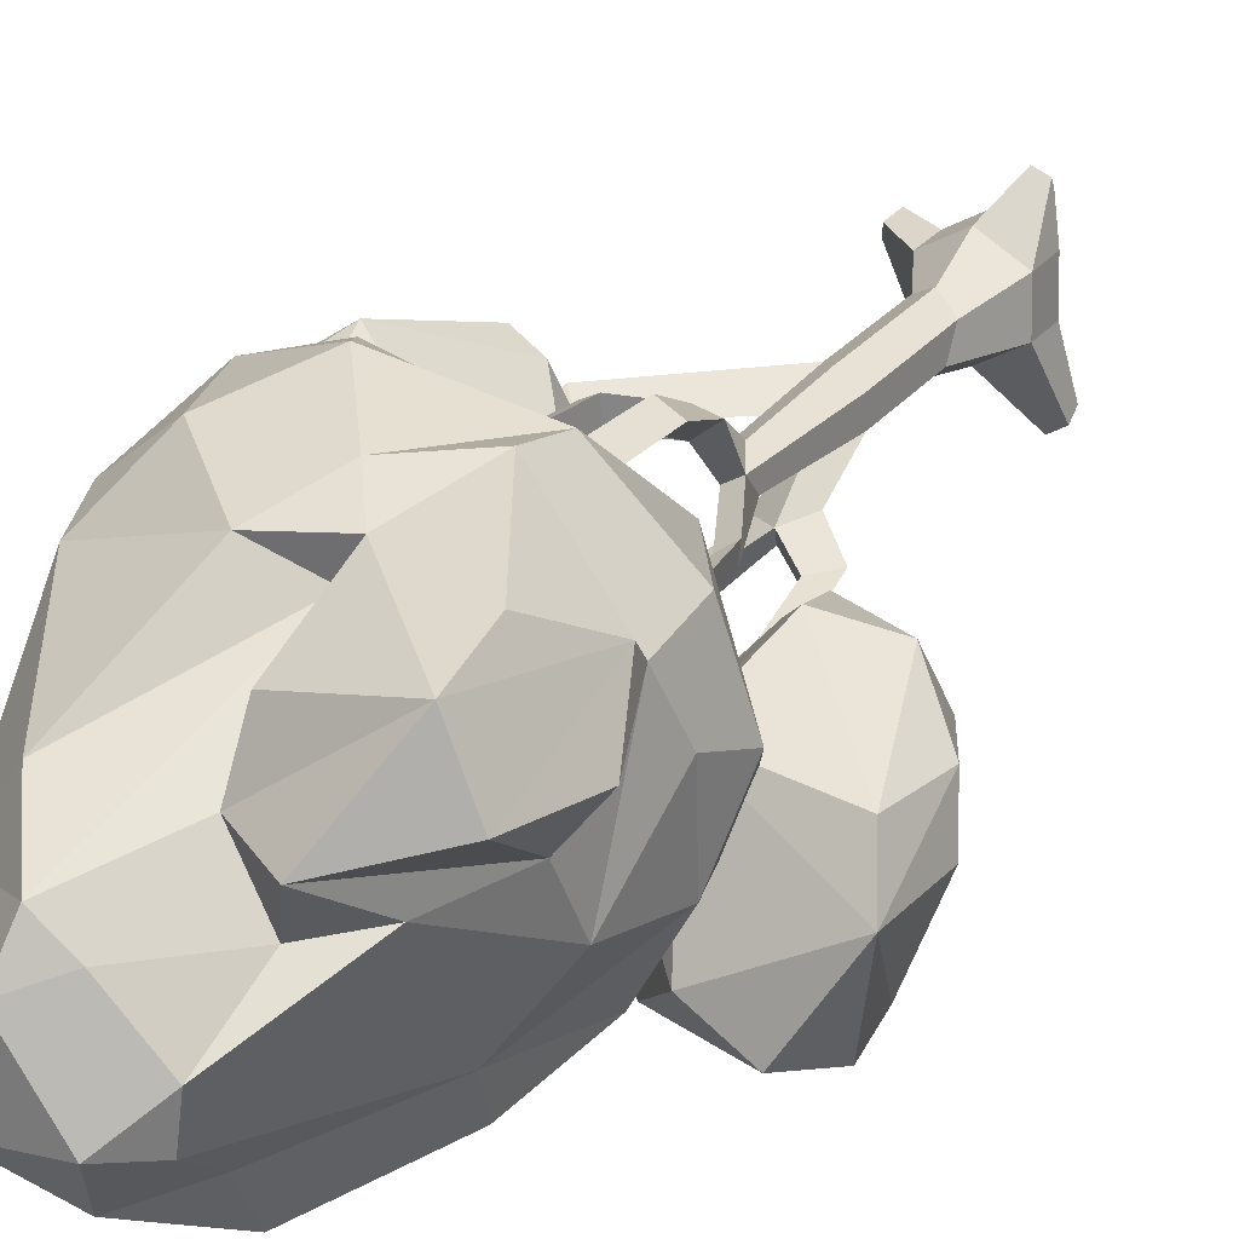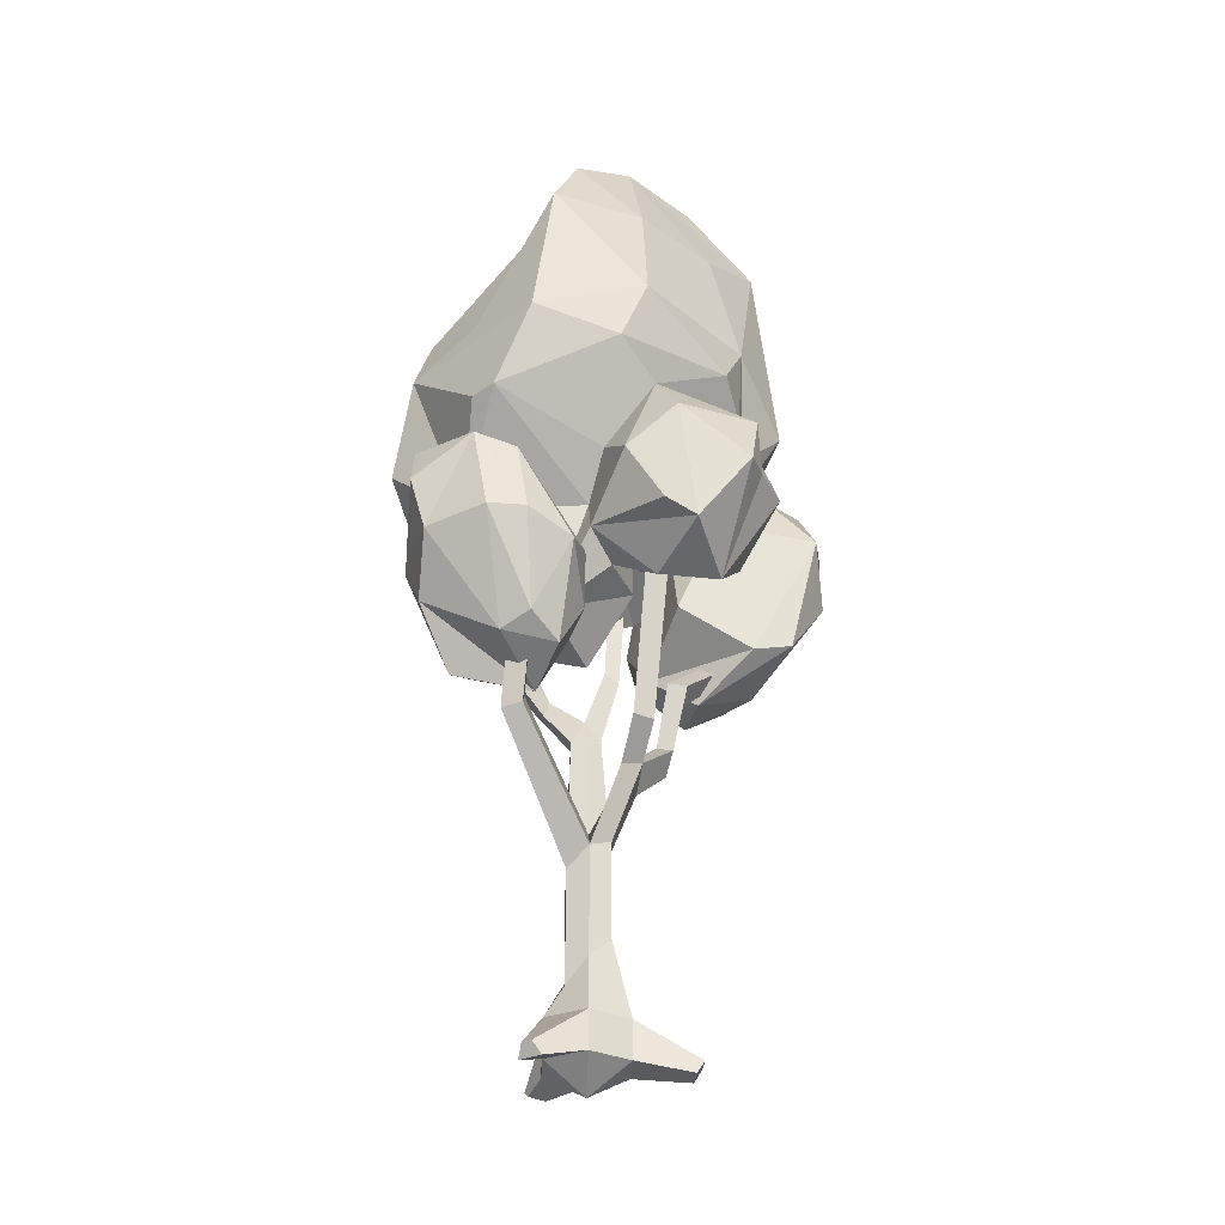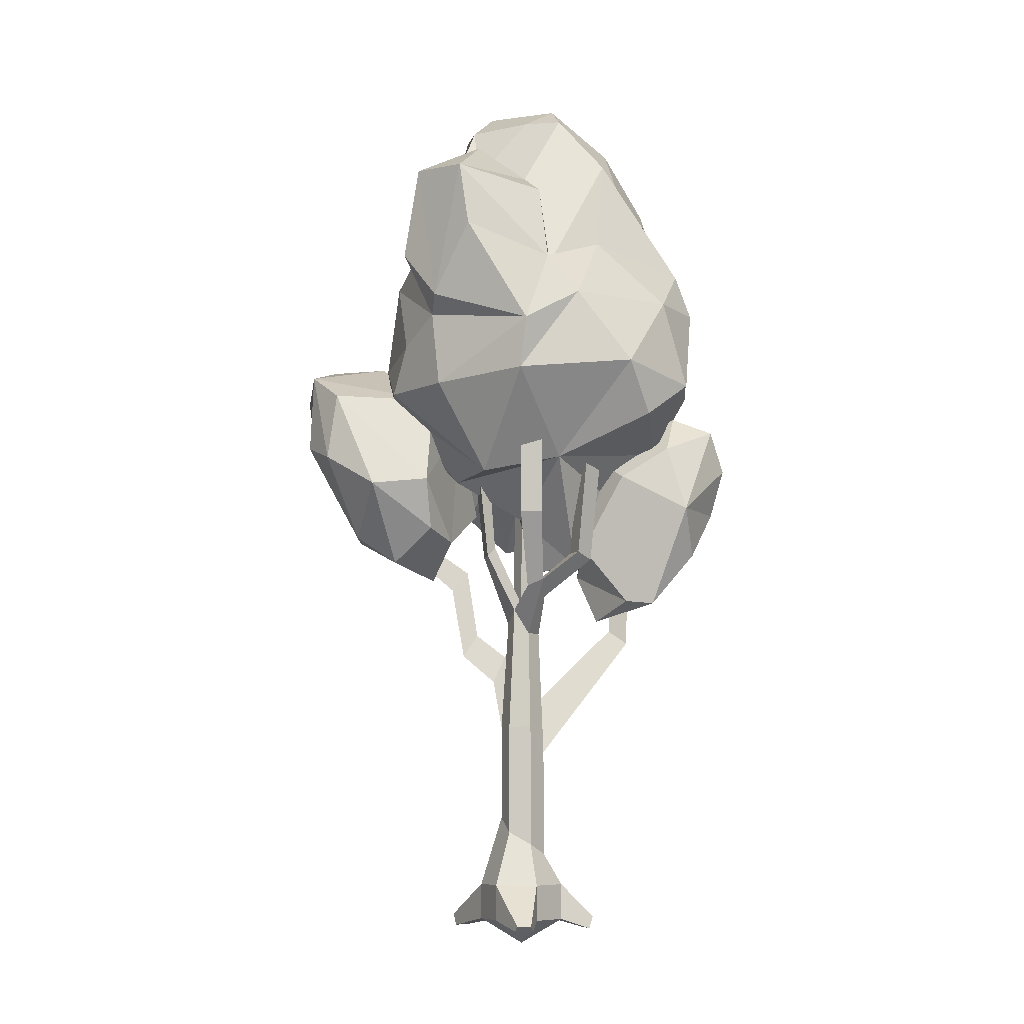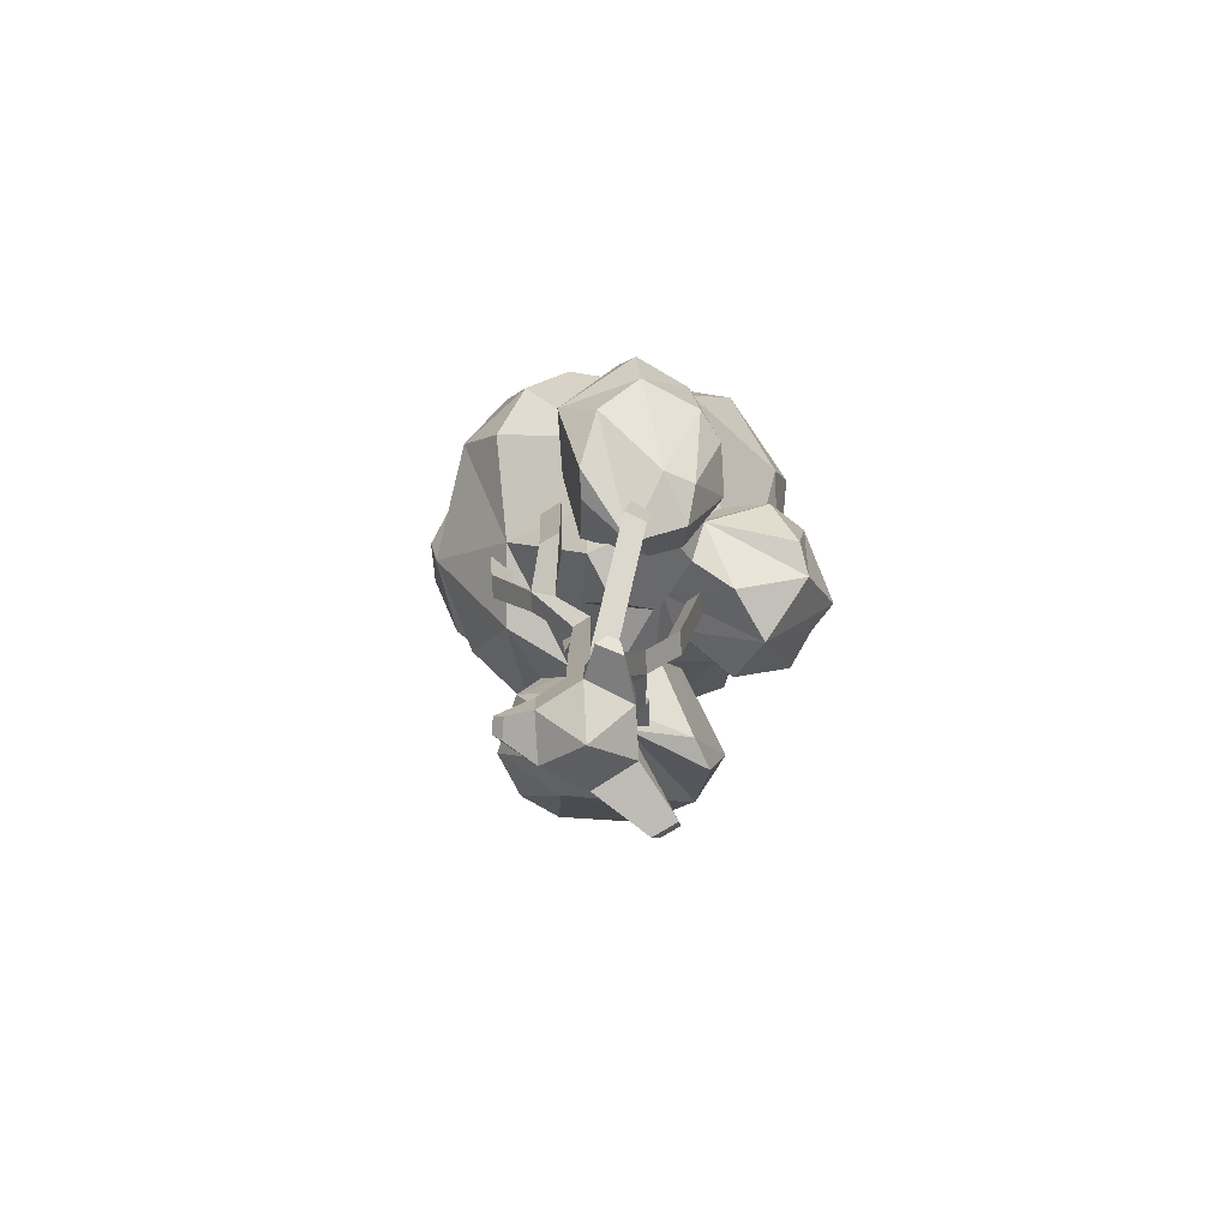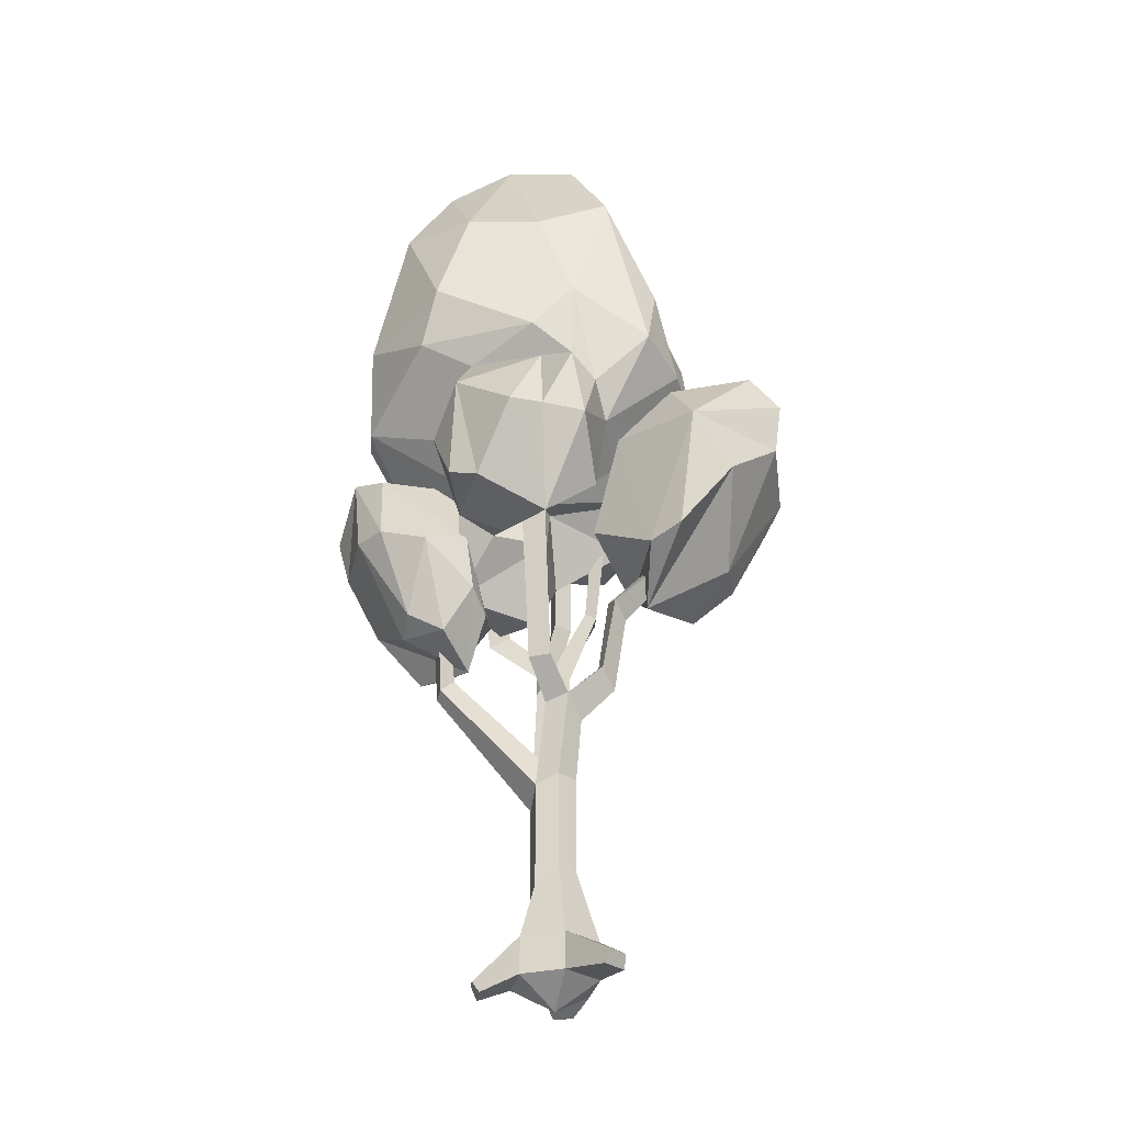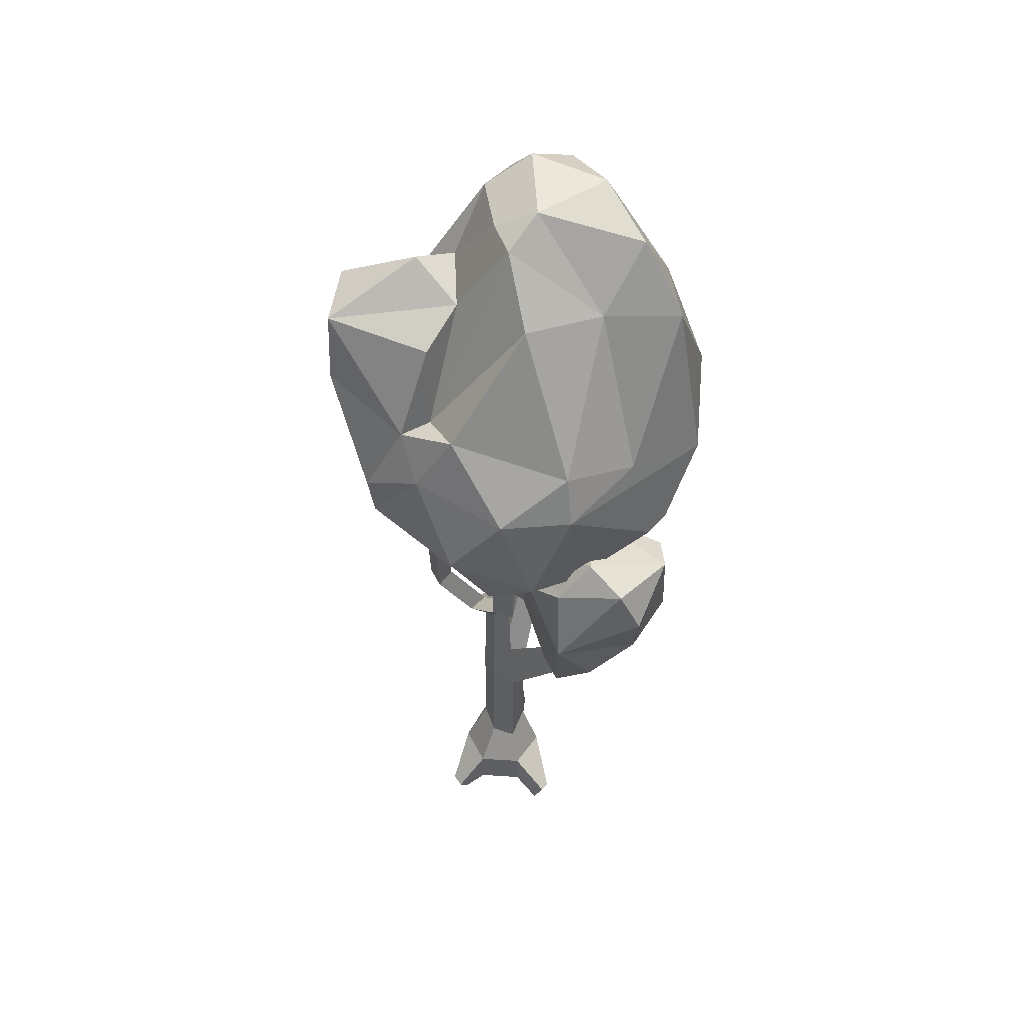
<metadata>
{"format":"obj","ext":"obj","renderer":"f3d","projection":"perspective","resolution":1024,"background":"white","views":[{"elev":27.6,"azim":-150.0,"up":"+Z"},{"elev":-32.1,"azim":119.5,"up":"+Y"},{"elev":-8.3,"azim":-19.7,"up":"+Y"},{"elev":-76.8,"azim":65.2,"up":"+Y"},{"elev":-32.3,"azim":169.7,"up":"+Y"},{"elev":48.8,"azim":36.2,"up":"+Y"}]}
</metadata>
<code>
v 139.2 299.1 2.538
v 186.4 388.7 -11.6
v 138.9 309.6 -26.49
v 156.9 336.8 70.06
v 189.8 381.9 45.41
v 168.5 387.6 -39.17
v 199.8 426.9 54.37
v 107 292.8 -33.91
v 78.28 273.3 5.392
v 137.8 380.8 98.23
v 114.7 287.8 65.94
v 129.5 372.8 -59.71
v 182.7 464.9 62.78
v 191.3 459.9 -0.21
v 82.27 335.8 -42.45
v 168.1 449.2 -28.24
v 91.17 290.5 53.49
v 125 442.8 81.97
v 66.57 320.5 -18.25
v 89.99 385 -47.85
v 51.96 343.1 37.43
v 95.27 460 -9.568
v 81.61 414.1 68.59
v 143.6 477.5 56.47
v 74.57 432.9 31.08
v 185.9 579.8 -49.97
v 156.5 724.3 -51.85
v 161.9 598.4 22.25
v 177.7 509.5 12.03
v 146 576.6 95.46
v 135.6 600 -133.2
v 145.6 549.3 -113
v 180.4 513.3 -10.75
v 116.5 482.7 -150.3
v 98.69 526.1 -119.9
v 115 787.5 -51.11
v 130.1 446.1 -107.6
v 58.58 812.7 -73.85
v 104.8 472.5 -73.46
v 122.7 440.6 52.91
v 134.4 618.3 86.45
v 118.7 392.8 -137.4
v 83.22 436.3 -46.34
v 74.4 438.6 -195.7
v 92.79 338 -15.13
v 98.59 402.6 -57.02
v 107.6 734.5 -1.177
v 10.32 601.7 -158.2
v 96.24 381.5 -155.9
v 97.92 575.7 137
v 49.46 551.5 -162.1
v 66.72 381.5 -59.74
v 45.43 494.8 -187.6
v 44.42 441.5 -189.4
v 63.6 361.3 -100.3
v 126.2 497.7 126.9
v 35.08 812.4 -3.584
v 70.64 402.2 38.71
v 5.7 439.4 -186.7
v 18.16 322.4 -7.867
v 66.99 736.6 57.91
v -21.77 711 -155.2
v 11.16 528.8 -154
v 6.488 426.6 88.22
v 46.02 327.2 28.27
v 33.98 634 123.4
v 82.4 466.2 133.9
v 33.1 359.3 -143.5
v -12.68 507 -144.8
v 1.208 793.8 -104.3
v 22.01 425.6 -54.17
v -13.6 395.5 -137.8
v 54.7 512.9 156
v 15.91 382.4 -51.47
v -11.87 817.3 -60.35
v 6.045 580.1 141.2
v -60.5 554 -159
v -25.45 474.4 -127.3
v 9.165 429.3 -29.76
v -2.687 425.8 -77.2
v -3.921 372.4 10.93
v -7.658 617.6 100.4
v -49.46 730 4.46
v -15.27 694 91.7
v -14.65 718 48.04
v -71.5 613 -142.5
v -86.82 697.4 8.551
v -19.81 616.6 127.6
v -43.37 456.4 -77.06
v -86.68 445.8 -46.72
v -75.85 628.4 -104.2
v -50.87 502.6 135.6
v -96.89 540.8 -117.3
v -126.3 530.3 -58.87
v -60.52 413.8 57.5
v -67.67 410.4 -5.424
v -62.43 746.4 43.81
v -121.3 612.5 -37.17
v -117.1 637.9 16.1
v -112.7 494.8 72.22
v -106.5 702.6 116.2
v -49.03 548.9 145.8
v -129 489.5 -26.21
v -130.3 540.6 20.52
v -137.9 494.7 2.888
v -132.5 708.1 65.09
v -101 642.5 126.2
v -119.3 562.4 70.96
v -122.5 578.6 88.89
v -141.9 625.1 50.32
v -147.9 354 -80.06
v -207.9 445.6 -59.05
v -161.2 354.6 -41.9
v -134.8 415.6 -159.3
v -184.5 458.2 -131.4
v -199.9 431.6 -18.2
v -190.5 506.1 -134.5
v -127.2 328.9 -23.69
v -74.36 316.3 -64.18
v -96.35 461.9 -173.3
v -87.97 357.9 -149.3
v -163.7 401.8 19.51
v -164.4 541 -126.9
v -205.5 518.1 -55.68
v -100 361.3 8.984
v -191.8 493.6 -14.62
v -65.73 351 -123.4
v -86.51 512.8 -131.2
v -70 350.8 -17.71
v -110 408.1 25.52
v -24.46 386.8 -72.71
v -94.82 492.9 -2.82
v -42.11 471.2 -104
v -120 541.9 -98.98
v -51.21 475.4 -50.48
v -0.5755 11.32 41.66
v -35.81 11.32 22.99
v -37.25 11.32 -16.87
v -3.462 11.32 -38.06
v 31.77 11.32 -19.39
v 33.22 11.32 20.47
v 0.7322 50.25 21.21
v -17.93 61.95 11.24
v -18.69 75.87 -9.905
v -0.7657 80.09 -21.14
v 17.93 61.95 -11.24
v 18.69 40.64 9.905
v 0.7655 165.5 21.14
v -17.93 165.5 11.24
v 0 176.3 -0.000153
v -18.69 165.5 -9.905
v -0.7657 165.5 -21.14
v 17.93 157.6 -11.24
v 18.69 140.6 9.905
v -0.1759 258.5 18.47
v -13.12 281.7 12.94
v 0.6965 281.7 4.28
v -13.71 268.6 -3.354
v 13.64 258.5 9.804
v -19.01 212.1 -33.74
v -4.467 232 -48.23
v -6.062 237.7 -35.81
v 14.22 225.3 -38.32
v 103.4 250.3 1.557
v 104.2 250.3 21.78
v 90.71 263.3 8.031
v 1.049 309.3 57.81
v -12.75 302.6 50.5
v 2.728 309.3 37.96
v 9.258 293.7 39.4
v -40.25 335.6 9.4
v -38.71 335.8 -6.528
v -30.3 344.8 2.718
v 15.47 257.2 -70.05
v 33.34 257.2 -60.58
v 17.71 270.9 -55.31
v -13.03 371.2 90.58
v -30.91 371.2 81.1
v -13.76 371.2 70.35
v 51.83 330.2 55.85
v 34.68 336.6 66.6
v 33.95 336.6 46.38
v -56.06 306.5 -56.04
v -43.57 318.5 -70.53
v -40.74 324.3 -52.99
v -14.07 504.5 98.81
v -33.57 504.5 88.47
v -14.87 504.5 76.75
v -56.98 487.9 9.187
v -55.3 488.1 -8.183
v -42.5 497.7 1.866
v 25.19 410.1 -91.84
v 44.69 410.1 -81.51
v 28.3 418.9 -75.44
v 109.3 325.8 -9.308
v 110.1 325.8 12.75
v 95.44 339.9 -2.247
v 63.84 461.6 62.35
v 45.14 468.5 74.07
v 44.34 468.5 52.01
v -0.5755 -22.2 41.66
v -35.81 -22.2 22.99
v -2.018 -45.52 1.8
v -37.25 -22.2 -16.87
v -3.462 -22.2 -38.06
v 31.77 -22.2 -19.39
v 33.22 -22.2 20.47
v -15.33 -25.87 65.83
v -27.72 -25.79 61.21
v -10.91 -31.04 59.5
v -27.2 -30.93 53.42
v -46.95 -21.02 -75.45
v -33.79 -21.02 -84.28
v -47.05 -31.74 -67.52
v -28.55 -31.74 -79.93
v 67.74 -20.92 8.868
v 67.31 -20.92 18.26
v 61.93 -31.64 3.053
v 60.94 -31.64 24.79
v -46.84 238.4 -46.79
v -33.47 253.8 -61.27
v -32.54 259.6 -45.94
v -83.52 359.6 -77.42
v -93.11 344.2 -80.15
v -85.39 351.6 -89.11
v -27.76 742 -104.3
v -37.67 789.6 -66.07
v -41.95 788.6 -30.69
v -0.2114 790.6 11.28
v 29.57 789.7 31.17
v 41.98 689.2 -145.3
v 104.2 709.4 -111.3
f 1 2 5
f 5 4 1
f 1 3 2
f 3 6 2
f 5 2 14
f 6 14 2
f 14 7 5
f 4 11 9
f 4 9 1
f 3 12 6
f 5 7 10
f 5 10 4
f 1 8 3
f 7 13 10
f 10 11 4
f 9 8 1
f 8 12 3
f 14 13 7
f 11 17 9
f 8 9 15
f 8 15 12
f 12 16 6
f 6 16 14
f 9 19 15
f 12 15 20
f 12 20 16
f 13 18 10
f 10 17 11
f 9 17 19
f 17 21 19
f 13 24 18
f 15 19 20
f 14 24 13
f 10 23 17
f 17 23 21
f 20 22 16
f 16 22 14
f 18 23 10
f 18 25 23
f 21 25 19
f 19 25 20
f 14 22 24
f 18 24 25
f 23 25 21
f 20 25 22
f 22 25 24
f 31 27 26
f 33 32 26
f 28 26 27
f 29 33 26 30
f 28 30 26
f 31 26 32
f 35 32 33 39
f 30 28 41
f 31 32 51
f 36 47 27
f 27 47 28
f 27 31 232
f 30 40 29
f 33 29 40
f 35 37 34
f 34 37 42
f 49 34 42
f 33 40 43
f 35 39 37
f 46 42 37
f 32 35 51
f 30 56 40
f 43 39 33
f 34 49 44
f 28 47 41
f 34 53 35
f 43 37 39
f 46 37 43
f 31 48 231 232
f 30 41 50
f 51 48 31
f 34 44 53
f 43 40 45
f 42 46 49
f 40 58 45
f 45 46 43
f 47 61 41
f 56 30 50
f 41 66 50
f 63 35 53
f 56 67 40
f 49 46 55
f 44 54 53
f 52 55 46
f 44 68 54
f 44 49 68
f 52 46 45
f 57 47 36
f 56 50 73
f 51 35 63
f 64 58 40
f 45 58 65
f 65 60 45
f 67 56 73
f 67 64 40
f 52 71 55
f 68 49 55
f 61 66 41
f 55 71 68
f 230 47 57
f 58 64 65
f 45 74 52
f 38 57 36
f 62 231 48
f 66 76 50
f 63 53 54
f 73 64 67
f 68 59 54
f 60 74 45
f 82 66 61
f 50 76 73
f 48 51 63
f 63 54 59
f 71 52 74
f 71 80 68
f 59 69 63
f 72 59 68
f 80 72 68
f 75 57 38
f 70 75 38
f 38 62 70
f 69 48 63
f 74 79 71
f 92 64 73
f 65 64 81
f 60 81 74
f 81 60 65
f 70 226 227 75
f 62 226 70
f 66 82 88
f 73 76 92
f 78 69 59
f 72 78 59
f 81 79 74
f 57 229 230
f 84 82 85
f 88 76 66
f 48 69 77
f 71 89 80
f 78 72 80
f 75 228 229 57
f 88 102 76
f 64 96 81
f 96 79 81
f 62 86 91
f 82 84 88
f 48 77 62
f 92 76 102
f 69 78 77
f 78 80 89
f 71 90 89
f 90 71 79
f 77 86 62
f 101 84 85
f 75 227 228
f 88 84 101
f 93 86 77
f 89 94 78
f 92 95 64
f 96 90 79
f 95 96 64
f 97 101 85
f 93 91 86
f 97 85 83
f 78 93 77
f 83 87 97
f 92 102 100
f 94 93 78
f 89 90 94
f 88 101 107
f 88 107 102
f 98 87 91
f 91 94 98
f 103 90 96
f 94 91 93
f 92 100 95
f 103 96 95
f 87 98 99
f 103 94 90
f 87 99 97
f 94 104 98
f 106 101 97
f 99 106 97
f 102 109 108
f 100 102 108
f 105 103 95
f 107 109 102
f 108 99 98
f 108 98 104
f 100 105 95
f 108 104 105 100
f 104 94 105
f 105 94 103
f 109 107 101
f 109 101 106
f 106 99 110
f 110 99 108
f 109 110 108
f 106 110 109
f 111 112 115
f 115 114 111
f 111 113 112
f 113 116 112
f 115 112 124
f 116 124 112
f 124 117 115
f 114 121 119
f 114 119 111
f 113 122 116
f 115 117 120
f 115 120 114
f 111 118 113
f 117 123 120
f 120 121 114
f 119 118 111
f 118 122 113
f 124 123 117
f 121 127 119
f 118 119 125
f 118 125 122
f 122 126 116
f 116 126 124
f 119 129 125
f 122 125 130
f 122 130 126
f 123 128 120
f 120 127 121
f 119 127 129
f 127 131 129
f 123 134 128
f 125 129 130
f 124 134 123
f 120 133 127
f 127 133 131
f 130 132 126
f 126 132 124
f 128 133 120
f 128 135 133
f 131 135 129
f 129 135 130
f 124 132 134
f 128 134 135
f 133 135 131
f 130 135 132
f 132 135 134
f 136 142 143 137
f 137 143 144 138
f 138 144 145 139
f 139 145 146 140
f 140 146 147 141
f 141 147 142 136
f 202 203 201
f 204 203 202
f 205 203 204
f 206 203 205
f 207 203 206
f 201 203 207
f 142 148 149 143
f 143 149 151 144
f 144 151 152 145
f 145 152 153 146
f 146 153 154 147
f 147 154 148 142
f 148 155 156 149
f 149 156 158 151
f 151 158 157 150
f 154 159 155 148
f 150 157 159 154
f 151 160 161 152
f 150 162 160 151
f 152 161 163 153
f 153 163 162 150
f 153 164 165 154
f 154 165 166 150
f 150 166 164 153
f 155 167 168 156
f 156 168 169 157
f 159 170 167 155
f 157 169 170 159
f 156 171 172 158
f 158 172 173 157
f 157 173 171 156
f 161 174 175 163
f 163 175 176 162
f 162 176 174 161
f 167 177 178 168
f 168 178 179 169
f 169 179 177 167
f 170 180 181 167
f 167 181 182 169
f 169 182 180 170
f 220 183 184 221
f 221 184 185 222
f 222 185 183 220
f 177 186 187 178
f 178 187 188 179
f 179 188 186 177
f 171 189 190 172
f 172 190 191 173
f 173 191 189 171
f 174 192 193 175
f 175 193 194 176
f 176 194 192 174
f 164 195 196 165
f 165 196 197 166
f 166 197 195 164
f 180 198 199 181
f 181 199 200 182
f 182 200 198 180
f 209 211 210 208
f 138 204 202 137
f 213 215 214 212
f 140 206 205 139
f 217 219 218 216
f 136 201 207 141
f 137 209 208 136
f 136 208 210 201
f 201 210 211 202
f 202 211 209 137
f 139 213 212 138
f 138 212 214 204
f 204 214 215 205
f 205 215 213 139
f 141 217 216 140
f 140 216 218 206
f 206 218 219 207
f 207 219 217 141
f 160 220 221 161
f 161 221 222 162
f 162 222 220 160
f 185 223 224 183
f 183 224 225 184
f 184 225 223 185
f 62 91 226
f 227 226 91
f 228 227 91 87
f 87 83 228
f 229 228 83
f 230 229 83 85
f 85 82 230
f 230 82 61
f 61 47 230
f 38 231 62
f 232 231 38
f 232 38 36
f 27 232 36

</code>
